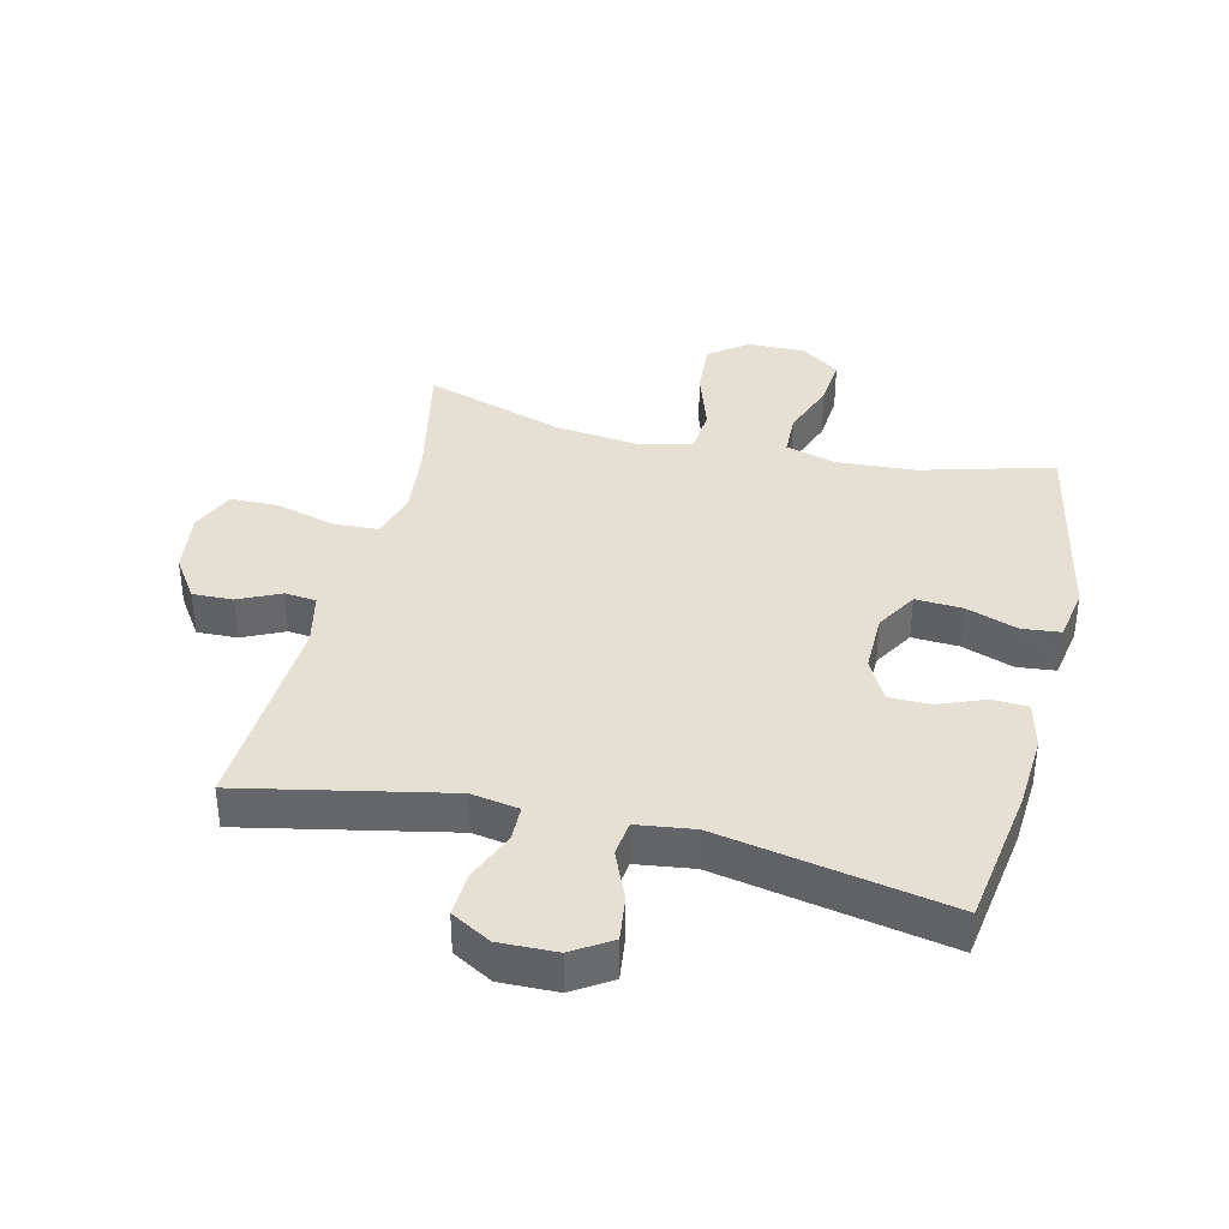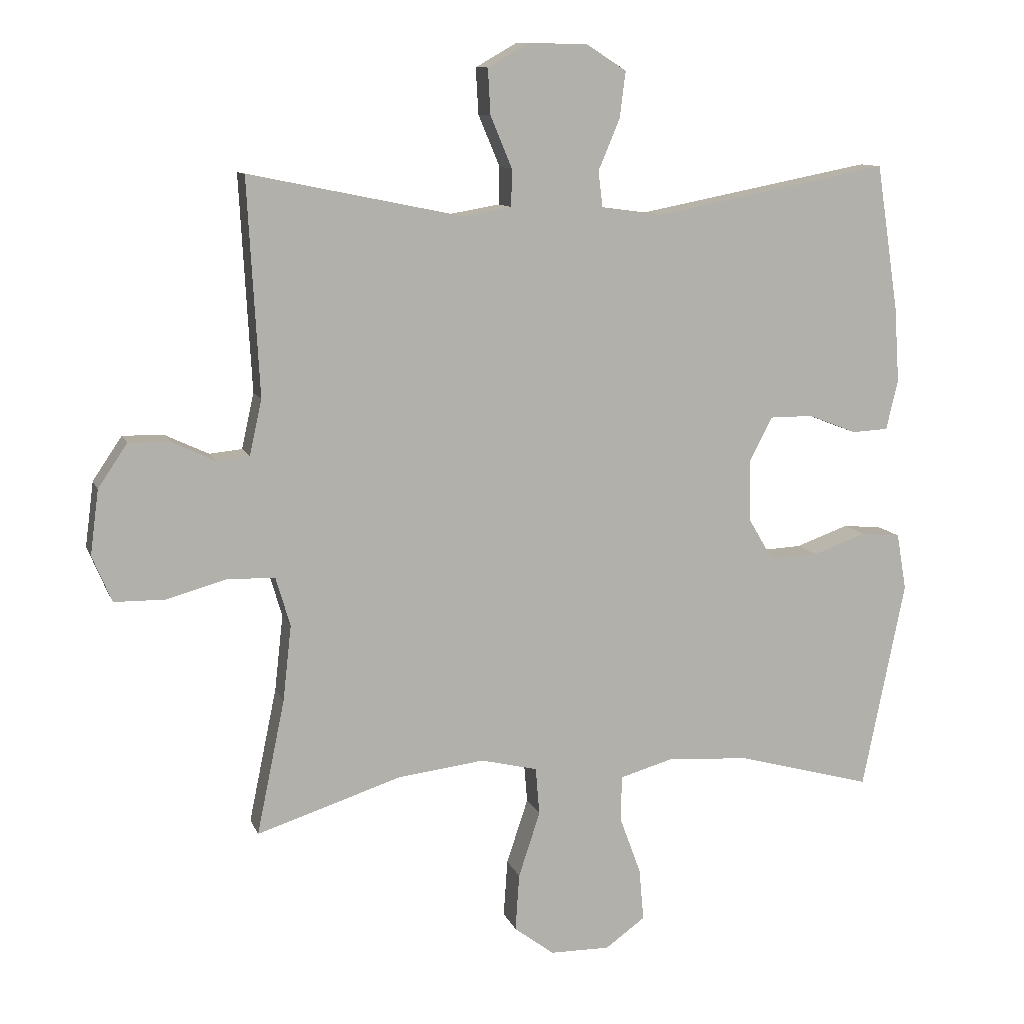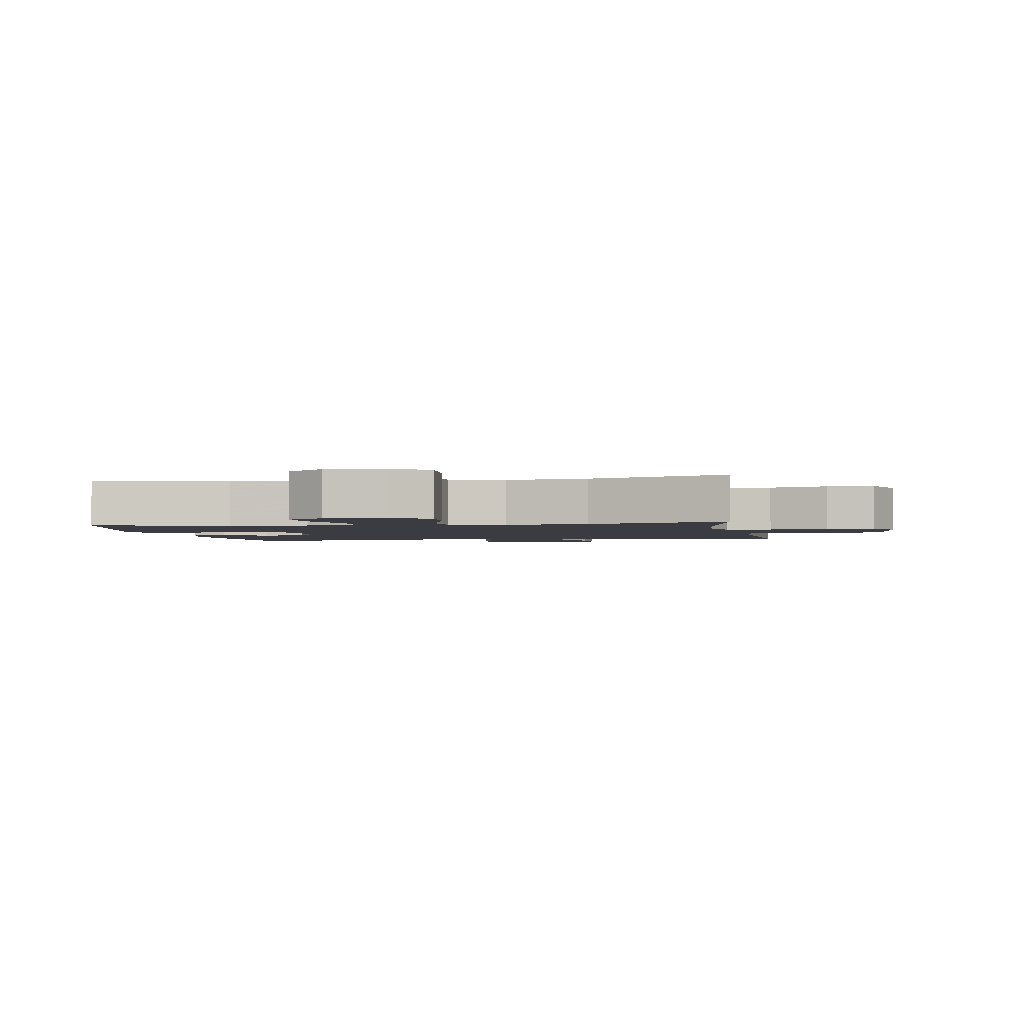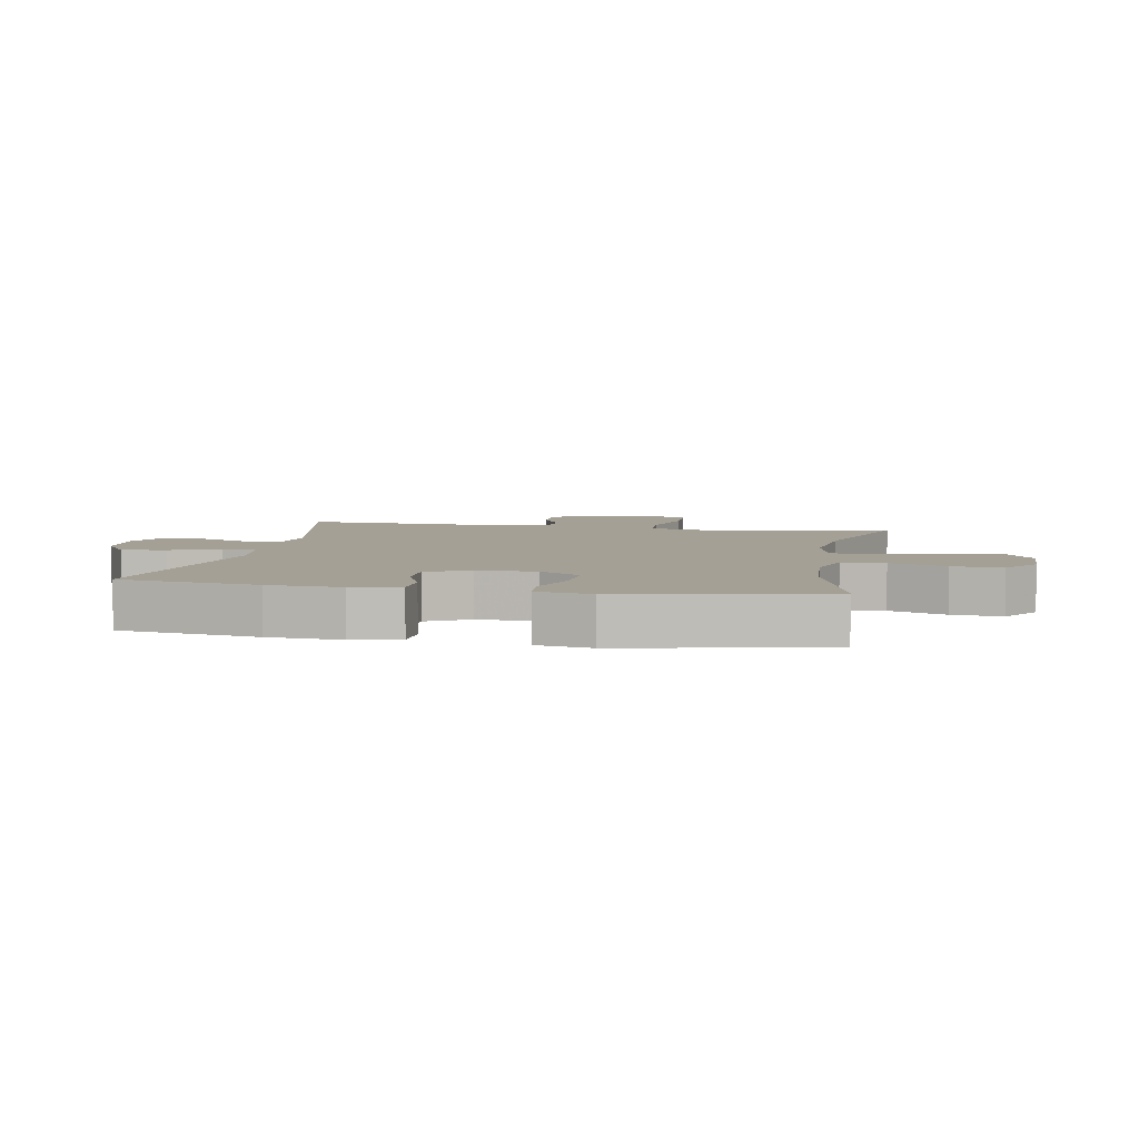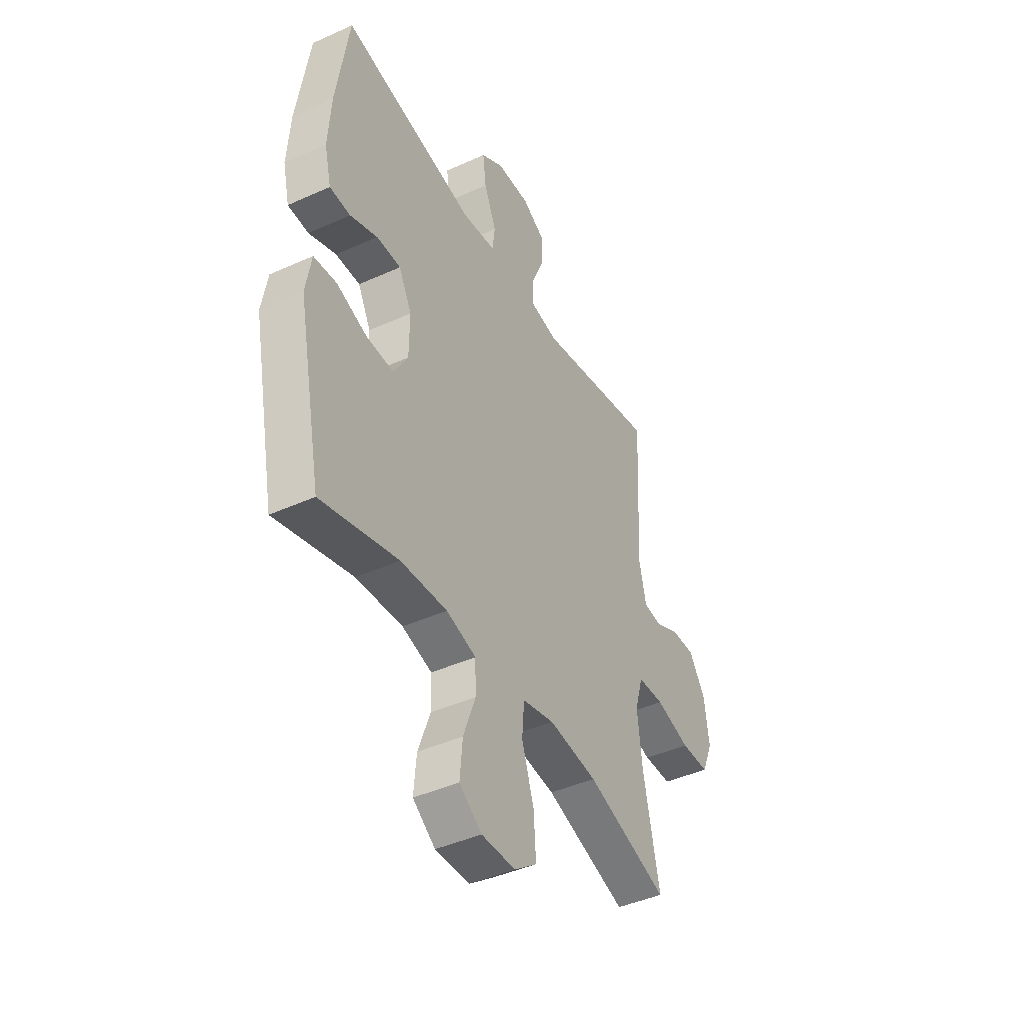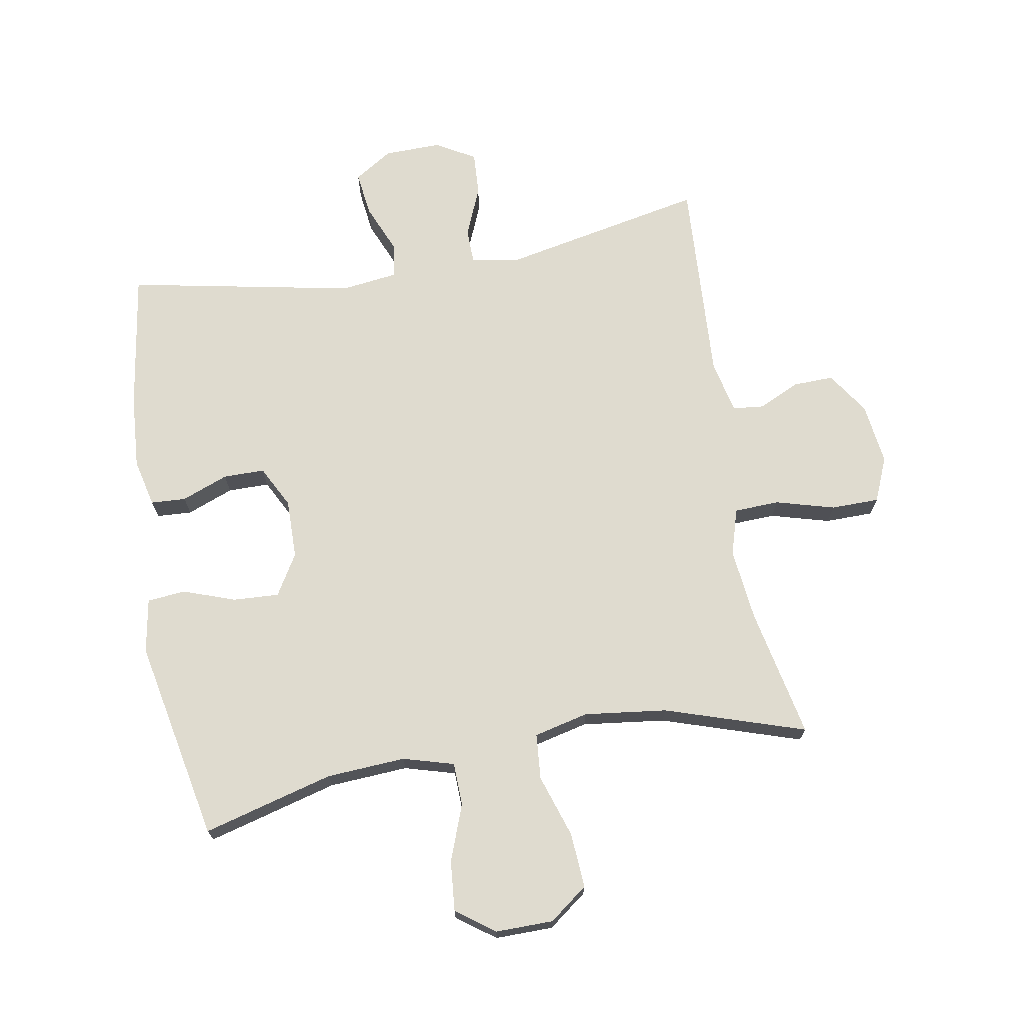
<metadata>
{"format":"obj","ext":"obj","renderer":"f3d","projection":"perspective","resolution":1024,"background":"white","views":[{"elev":37.9,"azim":13.5,"up":"+Y"},{"elev":10.6,"azim":-15.7,"up":"+Z"},{"elev":-2.2,"azim":-170.0,"up":"+Y"},{"elev":5.7,"azim":100.2,"up":"+Y"},{"elev":-43.1,"azim":118.2,"up":"+Z"},{"elev":70.5,"azim":170.2,"up":"+Y"}]}
</metadata>
<code>
v 0.5 0.07 0.5
v 0.534 0.07 0.277
v 0.542 0.07 0.16
v 0.524 0.07 0.084
v 0.468 0.07 0.081
v 0.394 0.07 0.11
v 0.328 0.07 0.11
v 0.293 0.07 0.043
v 0.294 0.07 -0.052
v 0.333 0.07 -0.118
v 0.407 0.07 -0.114
v 0.489 0.07 -0.085
v 0.55 0.07 -0.091
v 0.565 0.07 -0.178
v 0.5 0.07 -0.5
v 0.292 0.07 -0.443
v 0.166 0.07 -0.435
v 0.085 0.07 -0.458
v 0.083 0.07 -0.527
v 0.116 0.07 -0.617
v 0.123 0.07 -0.697
v 0.062 0.07 -0.741
v -0.03 0.07 -0.74
v -0.091 0.07 -0.694
v -0.085 0.07 -0.606
v -0.052 0.07 -0.506
v -0.058 0.07 -0.433
v -0.145 0.07 -0.412
v -0.277 0.07 -0.428
v -0.5 0.07 -0.5
v -0.457 0.07 -0.293
v -0.444 0.07 -0.177
v -0.466 0.07 -0.102
v -0.538 0.07 -0.099
v -0.632 0.07 -0.125
v -0.709 0.07 -0.124
v -0.739 0.07 -0.053
v -0.726 0.07 0.046
v -0.681 0.07 0.113
v -0.617 0.07 0.111
v -0.551 0.07 0.08
v -0.501 0.07 0.085
v -0.482 0.07 0.17
v -0.5 0.07 0.5
v -0.174 0.07 0.433
v -0.098 0.07 0.446
v -0.097 0.07 0.503
v -0.13 0.07 0.582
v -0.134 0.07 0.652
v -0.071 0.07 0.688
v 0.02 0.07 0.686
v 0.081 0.07 0.647
v 0.072 0.07 0.576
v 0.039 0.07 0.498
v 0.046 0.07 0.442
v 0.137 0.07 0.43
v 0.5 0 0.5
v 0.534 0 0.277
v 0.542 0 0.16
v 0.524 0 0.084
v 0.468 0 0.081
v 0.394 0 0.11
v 0.328 0 0.11
v 0.293 0 0.043
v 0.294 0 -0.052
v 0.333 0 -0.118
v 0.407 0 -0.114
v 0.489 0 -0.085
v 0.55 0 -0.091
v 0.565 0 -0.178
v 0.5 0 -0.5
v 0.292 0 -0.443
v 0.166 0 -0.435
v 0.085 0 -0.458
v 0.083 0 -0.527
v 0.116 0 -0.617
v 0.123 0 -0.697
v 0.062 0 -0.741
v -0.03 0 -0.74
v -0.091 0 -0.694
v -0.085 0 -0.606
v -0.052 0 -0.506
v -0.058 0 -0.433
v -0.145 0 -0.412
v -0.277 0 -0.428
v -0.5 0 -0.5
v -0.457 0 -0.293
v -0.444 0 -0.177
v -0.466 0 -0.102
v -0.538 0 -0.099
v -0.632 0 -0.125
v -0.709 0 -0.124
v -0.739 0 -0.053
v -0.726 0 0.046
v -0.681 0 0.113
v -0.617 0 0.111
v -0.551 0 0.08
v -0.501 0 0.085
v -0.482 0 0.17
v -0.5 0 0.5
v -0.174 0 0.433
v -0.098 0 0.446
v -0.097 0 0.503
v -0.13 0 0.582
v -0.134 0 0.652
v -0.071 0 0.688
v 0.02 0 0.686
v 0.081 0 0.647
v 0.072 0 0.576
v 0.039 0 0.498
v 0.046 0 0.442
v 0.137 0 0.43
f 51 52 53 54
f 49 50 51 54
f 47 48 49 54
f 46 47 54 55
f 45 46 55 56
f 43 44 45
f 42 43 45 56
f 38 39 40 41
f 38 41 42
f 37 38 42
f 34 35 36 37
f 33 34 37 42
f 32 33 42 56
f 29 30 31
f 28 29 31 32
f 27 28 32 56
f 23 24 25 26
f 19 20 21 22
f 18 19 22 23
f 13 14 15 16
f 11 12 13 16
f 10 11 16 17
f 9 10 17 18
f 3 4 5 6
f 3 6 7
f 2 3 7
f 1 2 7
f 56 1 7 8
f 18 23 26 27
f 18 27 56
f 8 9 18 56
f 110 109 108 107
f 110 107 106 105
f 110 105 104 103
f 111 110 103 102
f 112 111 102 101
f 101 100 99
f 112 101 99 98
f 97 96 95 94
f 98 97 94
f 98 94 93
f 93 92 91 90
f 98 93 90 89
f 112 98 89 88
f 87 86 85
f 88 87 85 84
f 112 88 84 83
f 82 81 80 79
f 78 77 76 75
f 79 78 75 74
f 72 71 70 69
f 72 69 68 67
f 73 72 67 66
f 74 73 66 65
f 62 61 60 59
f 63 62 59
f 63 59 58
f 63 58 57
f 64 63 57 112
f 83 82 79 74
f 112 83 74
f 112 74 65 64
f 1 57 58 2
f 2 58 59 3
f 3 59 60 4
f 4 60 61 5
f 5 61 62 6
f 6 62 63 7
f 7 63 64 8
f 8 64 65 9
f 9 65 66 10
f 10 66 67 11
f 11 67 68 12
f 12 68 69 13
f 13 69 70 14
f 14 70 71 15
f 15 71 72 16
f 16 72 73 17
f 17 73 74 18
f 18 74 75 19
f 19 75 76 20
f 20 76 77 21
f 21 77 78 22
f 22 78 79 23
f 23 79 80 24
f 24 80 81 25
f 25 81 82 26
f 26 82 83 27
f 27 83 84 28
f 28 84 85 29
f 29 85 86 30
f 30 86 87 31
f 31 87 88 32
f 32 88 89 33
f 33 89 90 34
f 34 90 91 35
f 35 91 92 36
f 36 92 93 37
f 37 93 94 38
f 38 94 95 39
f 39 95 96 40
f 40 96 97 41
f 41 97 98 42
f 42 98 99 43
f 43 99 100 44
f 44 100 101 45
f 45 101 102 46
f 46 102 103 47
f 47 103 104 48
f 48 104 105 49
f 49 105 106 50
f 50 106 107 51
f 51 107 108 52
f 52 108 109 53
f 53 109 110 54
f 54 110 111 55
f 55 111 112 56
f 56 112 57 1

</code>
